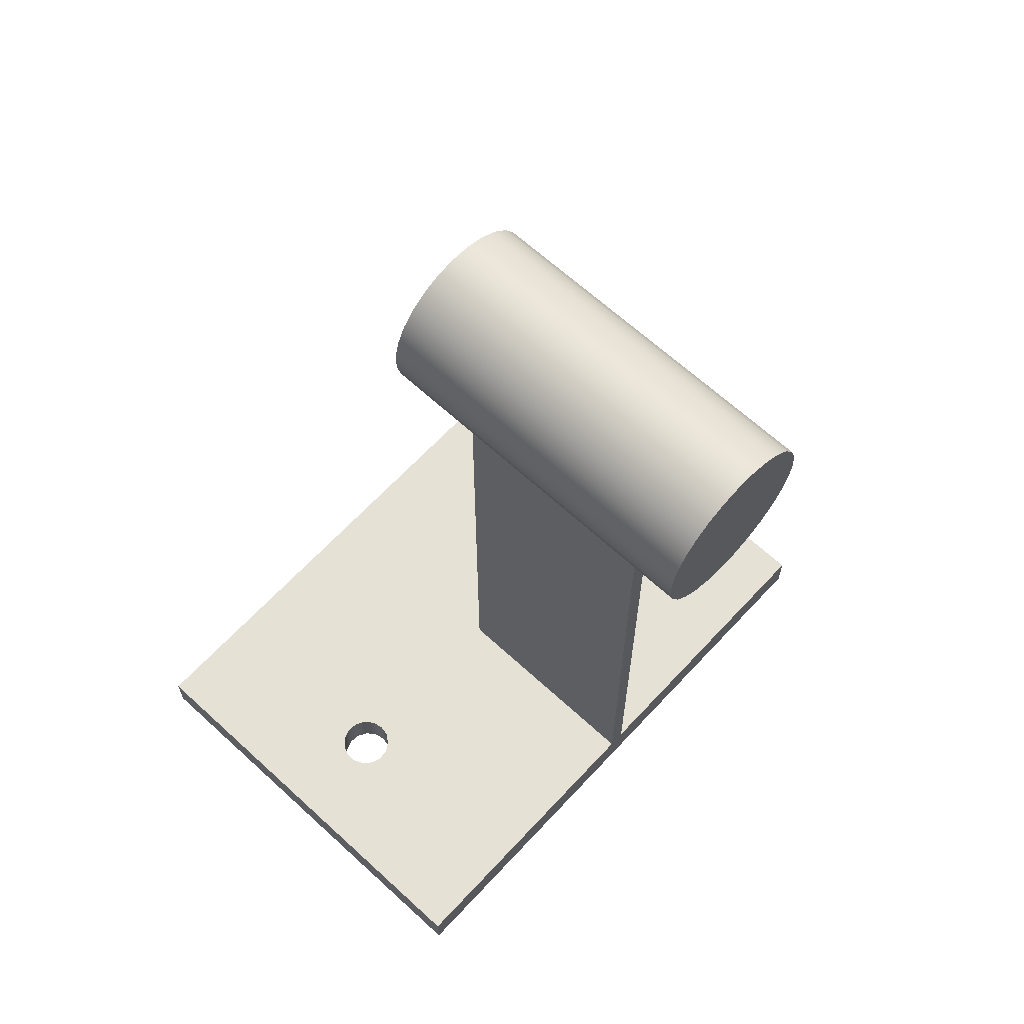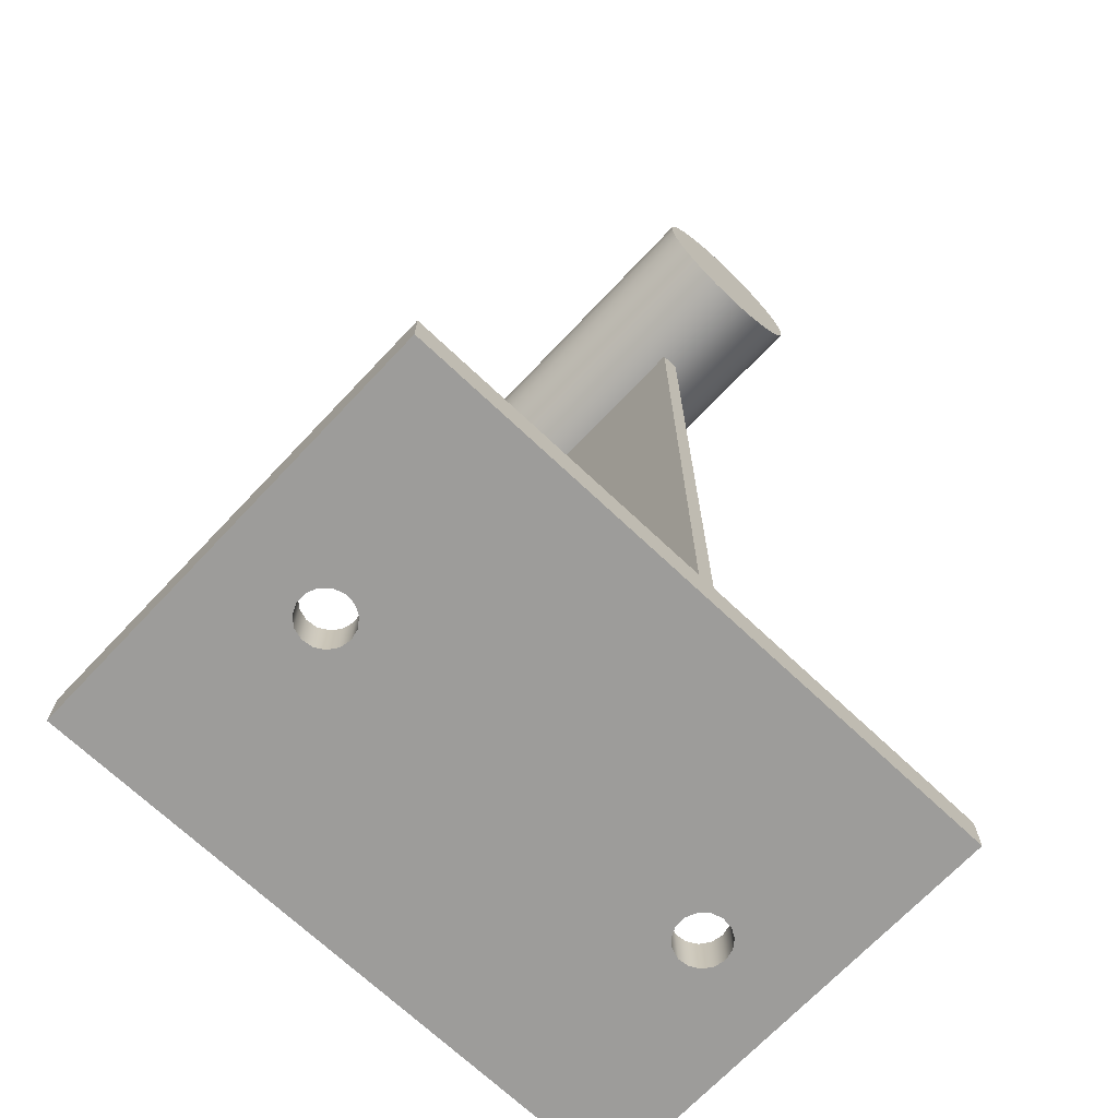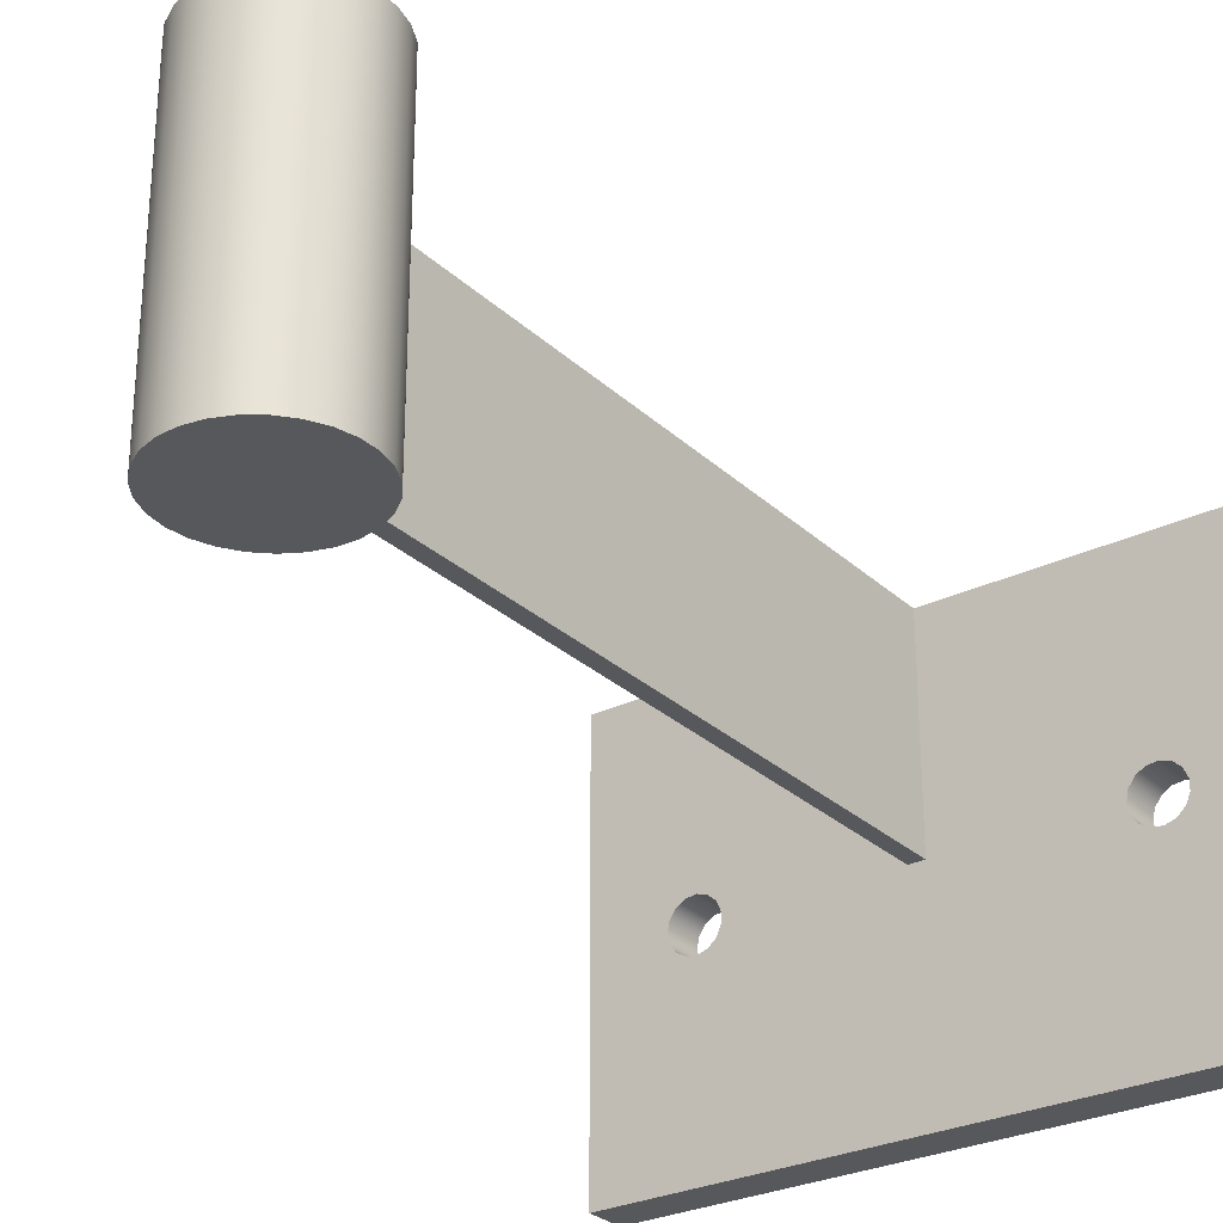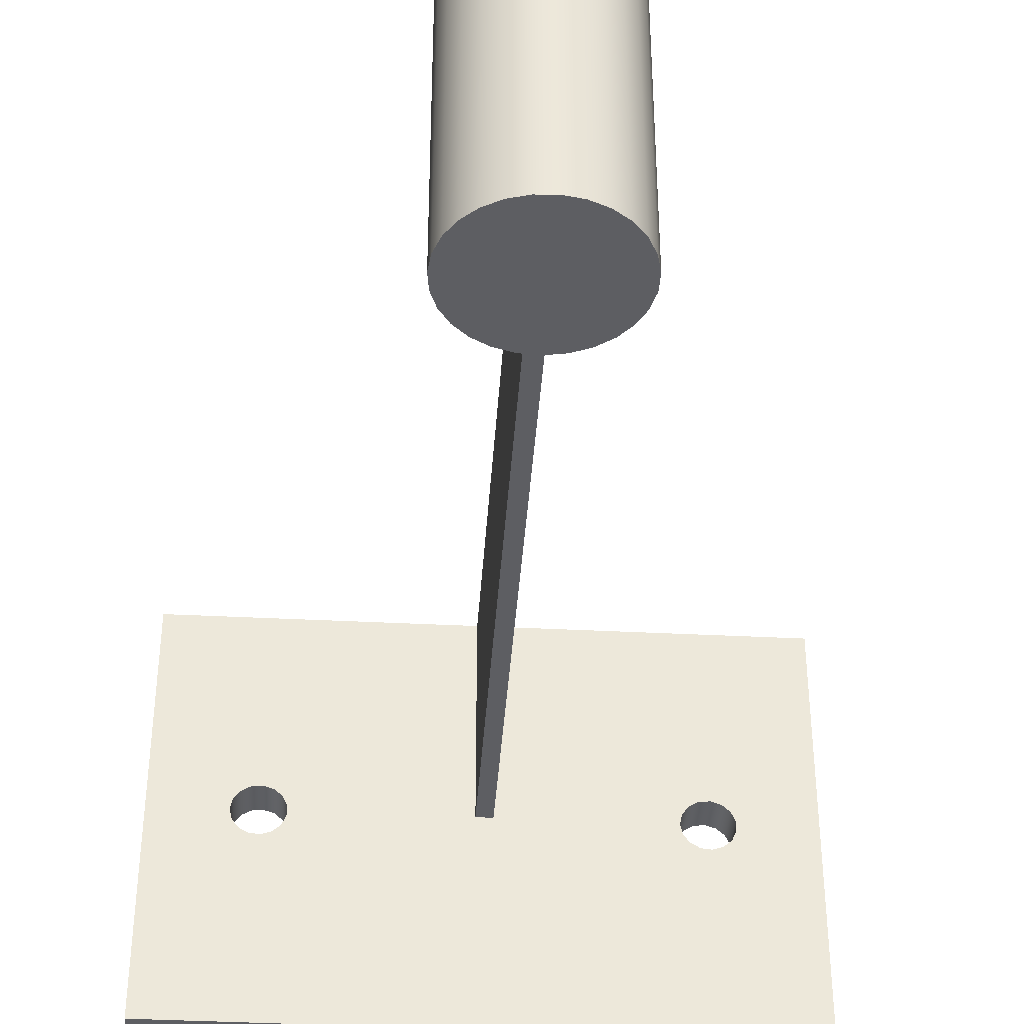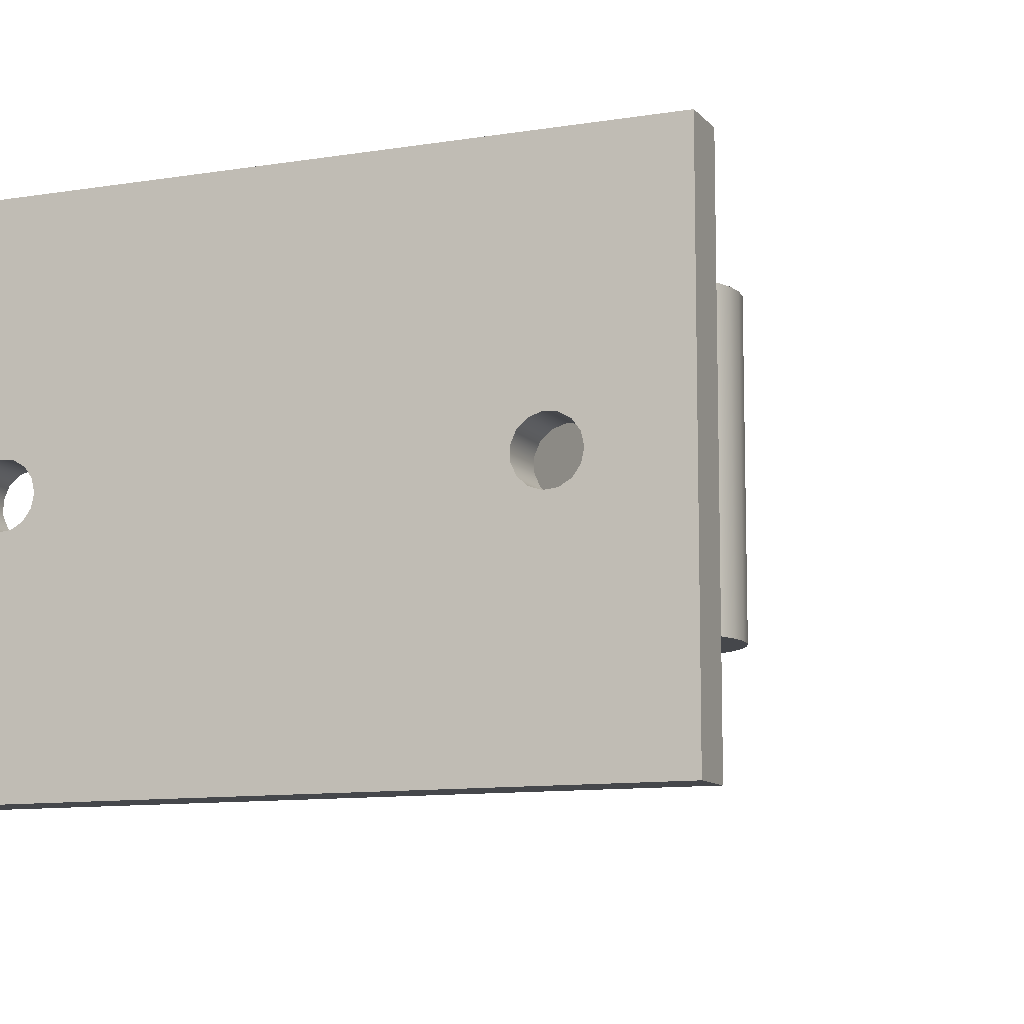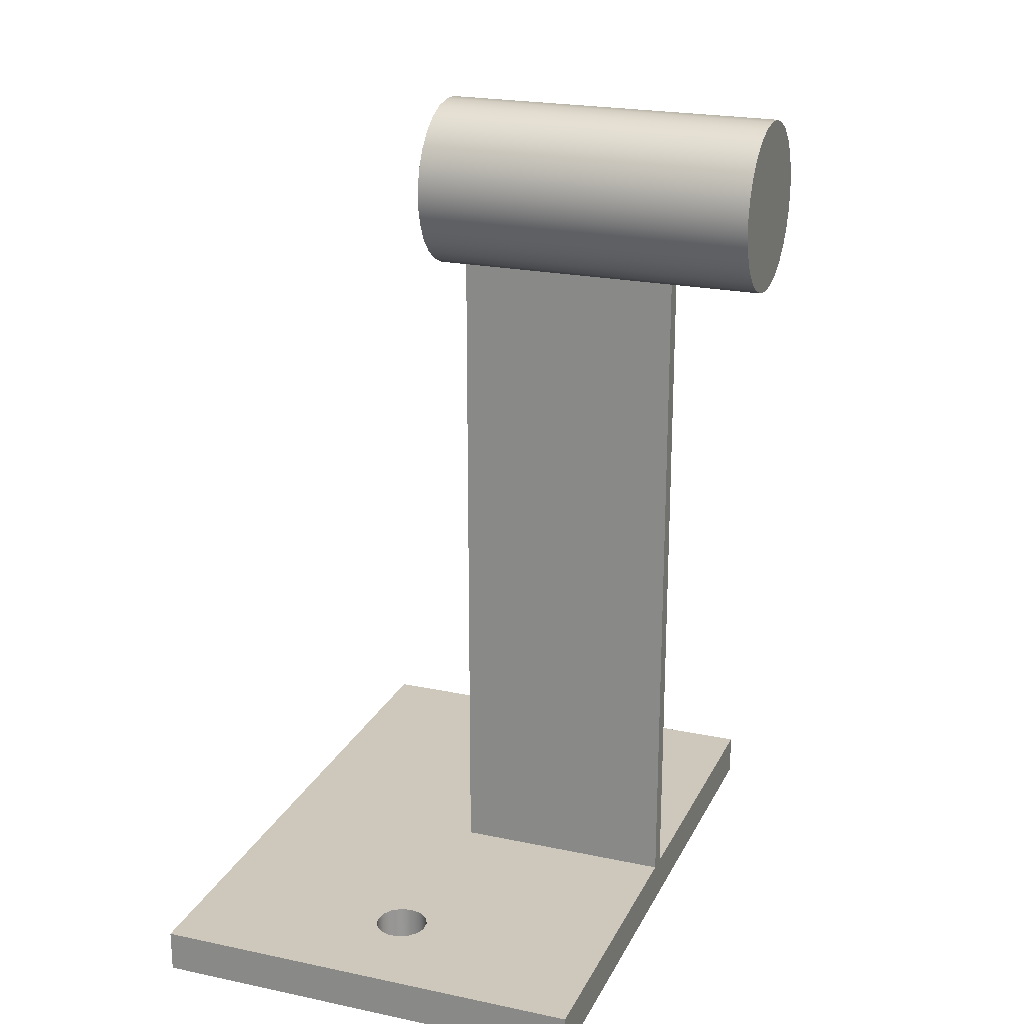
<metadata>
{"format":"obj","ext":"obj","renderer":"f3d","projection":"perspective","resolution":1024,"background":"white","views":[{"elev":64.8,"azim":-47.2,"up":"+Y"},{"elev":-70.0,"azim":-43.4,"up":"+Y"},{"elev":-28.3,"azim":-143.7,"up":"+Z"},{"elev":-38.5,"azim":176.3,"up":"+Z"},{"elev":-10.3,"azim":22.8,"up":"+Z"},{"elev":21.9,"azim":-69.6,"up":"+Y"}]}
</metadata>
<code>
v 2 18 -0.5
v 1.946 18.46 -0.5
v 1.787 18.9 -0.5
v 1.532 19.29 -0.5
v 1.194 19.6 -0.5
v 0.7922 19.84 -0.5
v 0.3473 19.97 -0.5
v -0.1163 20 -0.5
v -0.5736 19.92 -0.5
v -1 19.73 -0.5
v -1.372 19.45 -0.5
v -1.671 19.1 -0.5
v -1.879 18.68 -0.5
v -1.986 18.23 -0.5
v -1.986 17.77 -0.5
v -1.879 17.32 -0.5
v -1.671 16.9 -0.5
v -1.372 16.55 -0.5
v -1 16.27 -0.5
v -0.5736 16.08 -0.5
v -0.1163 16 -0.5
v 0.3473 16.03 -0.5
v 0.7922 16.16 -0.5
v 1.194 16.4 -0.5
v 1.532 16.71 -0.5
v 1.787 17.1 -0.5
v 1.946 17.54 -0.5
v 2 18 7.5
v 1.946 17.54 7.5
v 1.787 17.1 7.5
v 1.532 16.71 7.5
v 1.194 16.4 7.5
v 0.7922 16.16 7.5
v 0.3473 16.03 7.5
v -0.1163 16 7.5
v -0.5736 16.08 7.5
v -1 16.27 7.5
v -1.372 16.55 7.5
v -1.671 16.9 7.5
v -1.879 17.32 7.5
v -1.986 17.77 7.5
v -1.986 18.23 7.5
v -1.879 18.68 7.5
v -1.671 19.1 7.5
v -1.372 19.45 7.5
v -1 19.73 7.5
v -0.5736 19.92 7.5
v -0.1163 20 7.5
v 0.3473 19.97 7.5
v 0.7922 19.84 7.5
v 1.194 19.6 7.5
v 1.532 19.29 7.5
v 1.787 18.9 7.5
v 1.946 18.46 7.5
v 0.2 16.01 -2.331e-15
v 0.06677 16 -2.331e-15
v -0.06677 16 -2.331e-15
v -0.2 16.01 -2.331e-15
v -0.2 16.01 5.25
v -0.06677 16 5.25
v 0.06677 16 5.25
v 0.2 16.01 5.25
v 2 18 7.5
v 2 18 -0.5
v 2 18 7.5
v 1.946 18.46 7.5
v 1.787 18.9 7.5
v 1.532 19.29 7.5
v 1.194 19.6 7.5
v 0.7922 19.84 7.5
v 0.3473 19.97 7.5
v -0.1163 20 7.5
v -0.5736 19.92 7.5
v -1 19.73 7.5
v -1.372 19.45 7.5
v -1.671 19.1 7.5
v -1.879 18.68 7.5
v -1.986 18.23 7.5
v -1.986 17.77 7.5
v -1.879 17.32 7.5
v -1.671 16.9 7.5
v -1.372 16.55 7.5
v -1 16.27 7.5
v -0.5736 16.08 7.5
v -0.1163 16 7.5
v 0.3473 16.03 7.5
v 0.7922 16.16 7.5
v 1.194 16.4 7.5
v 1.532 16.71 7.5
v 1.787 17.1 7.5
v 1.946 17.54 7.5
v 2 18 -0.5
v 1.946 17.54 -0.5
v 1.787 17.1 -0.5
v 1.532 16.71 -0.5
v 1.194 16.4 -0.5
v 0.7922 16.16 -0.5
v 0.3473 16.03 -0.5
v -0.1163 16 -0.5
v -0.5736 16.08 -0.5
v -1 16.27 -0.5
v -1.372 16.55 -0.5
v -1.671 16.9 -0.5
v -1.879 17.32 -0.5
v -1.986 17.77 -0.5
v -1.986 18.23 -0.5
v -1.879 18.68 -0.5
v -1.671 19.1 -0.5
v -1.372 19.45 -0.5
v -1 19.73 -0.5
v -0.5736 19.92 -0.5
v -0.1163 20 -0.5
v 0.3473 19.97 -0.5
v 0.7922 19.84 -0.5
v 1.194 19.6 -0.5
v 1.532 19.29 -0.5
v 1.787 18.9 -0.5
v 1.946 18.46 -0.5
v 0.2 16.01 5.25
v 0.06677 16 5.25
v -0.06677 16 5.25
v -0.2 16.01 5.25
v -0.2 0 5.25
v -7.5 0 5.25
v -7.5 -1 5.25
v 7.5 -1 5.25
v 7.5 0 5.25
v 0.2 0 5.25
v -0.2 16.01 5.25
v -0.2 16.01 -2.331e-15
v -0.2 0 -2.331e-15
v -0.2 0 5.25
v -0.2 16.01 -2.331e-15
v -0.06677 16 -2.331e-15
v 0.06677 16 -2.331e-15
v 0.2 16.01 -2.331e-15
v 0.2 0 -2.331e-15
v -0.2 0 -2.331e-15
v 0.2 16.01 -2.331e-15
v 0.2 16.01 5.25
v 0.2 0 5.25
v 0.2 0 -2.331e-15
v 5.635 -1 -2.298e-15
v 5.58 -1 0.2583
v 5.425 -1 0.4719
v 5.196 -1 0.6039
v 4.934 -1 0.6315
v 4.682 -1 0.5499
v 4.486 -1 0.3732
v 4.379 -1 0.132
v 4.379 -1 -0.132
v 4.486 -1 -0.3732
v 4.682 -1 -0.5499
v 4.934 -1 -0.6315
v 5.196 -1 -0.6039
v 5.425 -1 -0.4719
v 5.58 -1 -0.2583
v 5.635 0 -2.298e-15
v 5.58 0 -0.2583
v 5.425 0 -0.4719
v 5.196 0 -0.6039
v 4.934 0 -0.6315
v 4.682 0 -0.5499
v 4.486 0 -0.3732
v 4.379 0 -0.132
v 4.379 0 0.132
v 4.486 0 0.3732
v 4.682 0 0.5499
v 4.934 0 0.6315
v 5.196 0 0.6039
v 5.425 0 0.4719
v 5.58 0 0.2583
v 5.635 -1 -2.298e-15
v 5.635 0 -2.298e-15
v -4.365 -1 -2.298e-15
v -4.42 -1 0.2583
v -4.575 -1 0.4719
v -4.804 -1 0.6039
v -5.066 -1 0.6315
v -5.318 -1 0.5499
v -5.514 -1 0.3732
v -5.621 -1 0.132
v -5.621 -1 -0.132
v -5.514 -1 -0.3732
v -5.318 -1 -0.5499
v -5.066 -1 -0.6315
v -4.804 -1 -0.6039
v -4.575 -1 -0.4719
v -4.42 -1 -0.2583
v -4.365 0 -2.298e-15
v -4.42 0 -0.2583
v -4.575 0 -0.4719
v -4.804 0 -0.6039
v -5.066 0 -0.6315
v -5.318 0 -0.5499
v -5.514 0 -0.3732
v -5.621 0 -0.132
v -5.621 0 0.132
v -5.514 0 0.3732
v -5.318 0 0.5499
v -5.066 0 0.6315
v -4.804 0 0.6039
v -4.575 0 0.4719
v -4.42 0 0.2583
v -4.365 -1 -2.298e-15
v -4.365 0 -2.298e-15
v -7.5 0 -5.25
v 7.5 0 -5.25
v 7.5 -1 -5.25
v -7.5 -1 -5.25
v -7.5 0 5.25
v -7.5 0 -5.25
v -7.5 -1 -5.25
v -7.5 -1 5.25
v 7.5 0 -5.25
v 7.5 0 5.25
v 7.5 -1 5.25
v 7.5 -1 -5.25
v 0.2 0 -2.331e-15
v 0.2 0 5.25
v 7.5 0 5.25
v 7.5 0 -5.25
v -7.5 0 -5.25
v -7.5 0 5.25
v -0.2 0 5.25
v -0.2 0 -2.331e-15
v 5.635 0 -2.298e-15
v 5.58 0 0.2583
v 5.425 0 0.4719
v 5.196 0 0.6039
v 4.934 0 0.6315
v 4.682 0 0.5499
v 4.486 0 0.3732
v 4.379 0 0.132
v 4.379 0 -0.132
v 4.486 0 -0.3732
v 4.682 0 -0.5499
v 4.934 0 -0.6315
v 5.196 0 -0.6039
v 5.425 0 -0.4719
v 5.58 0 -0.2583
v -4.365 0 -2.298e-15
v -4.42 0 0.2583
v -4.575 0 0.4719
v -4.804 0 0.6039
v -5.066 0 0.6315
v -5.318 0 0.5499
v -5.514 0 0.3732
v -5.621 0 0.132
v -5.621 0 -0.132
v -5.514 0 -0.3732
v -5.318 0 -0.5499
v -5.066 0 -0.6315
v -4.804 0 -0.6039
v -4.575 0 -0.4719
v -4.42 0 -0.2583
v 5.635 -1 -2.298e-15
v 5.58 -1 -0.2583
v 5.425 -1 -0.4719
v 5.196 -1 -0.6039
v 4.934 -1 -0.6315
v 4.682 -1 -0.5499
v 4.486 -1 -0.3732
v 4.379 -1 -0.132
v 4.379 -1 0.132
v 4.486 -1 0.3732
v 4.682 -1 0.5499
v 4.934 -1 0.6315
v 5.196 -1 0.6039
v 5.425 -1 0.4719
v 5.58 -1 0.2583
v -4.365 -1 -2.298e-15
v -4.42 -1 -0.2583
v -4.575 -1 -0.4719
v -4.804 -1 -0.6039
v -5.066 -1 -0.6315
v -5.318 -1 -0.5499
v -5.514 -1 -0.3732
v -5.621 -1 -0.132
v -5.621 -1 0.132
v -5.514 -1 0.3732
v -5.318 -1 0.5499
v -5.066 -1 0.6315
v -4.804 -1 0.6039
v -4.575 -1 0.4719
v -4.42 -1 0.2583
v 7.5 -1 -5.25
v 7.5 -1 5.25
v -7.5 -1 5.25
v -7.5 -1 -5.25
g 66a00f06-e2f2-11ea-8862-54bf646e7e1f
f 2 54 1
f 1 54 63
f 64 28 27
f 27 28 29
f 27 29 26
f 26 29 30
f 26 30 25
f 25 30 31
f 25 31 24
f 24 31 32
f 24 32 23
f 23 32 33
f 23 33 22
f 22 33 34
f 22 34 62
f 62 34 61
f 61 34 35
f 61 35 60
f 60 35 59
f 59 35 36
f 59 36 20
f 20 36 19
f 19 36 37
f 19 37 18
f 18 37 38
f 18 38 17
f 17 38 39
f 17 39 16
f 16 39 40
f 16 40 15
f 15 40 41
f 15 41 14
f 14 41 42
f 14 42 13
f 13 42 43
f 13 43 12
f 12 43 44
f 12 44 11
f 11 44 45
f 11 45 10
f 10 45 46
f 10 46 9
f 9 46 47
f 9 47 8
f 8 47 48
f 8 48 7
f 7 48 49
f 7 49 6
f 6 49 50
f 6 50 5
f 5 50 51
f 5 51 4
f 4 51 52
f 4 52 3
f 3 52 53
f 3 53 2
f 2 53 54
f 59 20 58
f 58 20 21
f 58 21 57
f 57 21 56
f 56 21 22
f 56 22 55
f 55 22 62
g 66a1e374-e2f2-11ea-9f3f-54bf646e7e1f
f 65 66 91
f 91 66 67
f 91 67 90
f 90 67 68
f 90 68 89
f 89 68 69
f 89 69 88
f 88 69 70
f 88 70 71
f 71 72 88
f 88 72 73
f 88 73 74
f 74 75 88
f 88 75 76
f 88 76 77
f 77 78 88
f 88 78 79
f 88 79 80
f 80 81 88
f 88 81 82
f 88 82 87
f 87 82 83
f 87 83 84
f 85 86 84
f 84 86 87
g 66a36a28-e2f2-11ea-a007-54bf646e7e1f
f 92 93 118
f 118 93 117
f 117 93 94
f 117 94 116
f 116 94 95
f 116 95 115
f 115 95 96
f 115 96 114
f 114 96 113
f 113 96 112
f 112 96 111
f 111 96 110
f 110 96 109
f 109 96 108
f 108 96 107
f 107 96 106
f 106 96 105
f 105 96 104
f 104 96 103
f 103 96 102
f 102 96 97
f 102 97 101
f 101 97 100
f 100 97 98
f 100 98 99
g 63d7f0cc-e2f2-11ea-920f-54bf646e7e1f
f 119 120 128
f 128 120 121
f 128 121 123
f 123 121 122
f 124 125 123
f 123 125 126
f 123 126 128
f 128 126 127
g 65c5dc24-e2f2-11ea-9d1c-54bf646e7e1f
f 129 130 132
f 132 130 131
g 65c232b8-e2f2-11ea-9b4b-54bf646e7e1f
f 133 134 138
f 138 134 135
f 138 135 137
f 137 135 136
g 65c47cc0-e2f2-11ea-8889-54bf646e7e1f
f 139 140 142
f 142 140 141
g 646fc36c-e2f2-11ea-a84d-54bf646e7e1f
f 144 172 143
f 143 172 174
f 173 158 157
f 157 158 159
f 157 159 156
f 156 159 160
f 156 160 155
f 155 160 161
f 155 161 154
f 154 161 162
f 154 162 153
f 153 162 163
f 153 163 152
f 152 163 164
f 152 164 151
f 151 164 165
f 151 165 150
f 150 165 166
f 150 166 149
f 149 166 167
f 149 167 148
f 148 167 168
f 148 168 147
f 147 168 169
f 147 169 146
f 146 169 170
f 146 170 145
f 145 170 171
f 145 171 144
f 144 171 172
g 64719818-e2f2-11ea-badf-54bf646e7e1f
f 176 204 175
f 175 204 206
f 205 190 189
f 189 190 191
f 189 191 188
f 188 191 192
f 188 192 187
f 187 192 193
f 187 193 186
f 186 193 194
f 186 194 185
f 185 194 195
f 185 195 184
f 184 195 196
f 184 196 183
f 183 196 197
f 183 197 182
f 182 197 198
f 182 198 181
f 181 198 199
f 181 199 180
f 180 199 200
f 180 200 179
f 179 200 201
f 179 201 178
f 178 201 202
f 178 202 177
f 177 202 203
f 177 203 176
f 176 203 204
g 63d61c1e-e2f2-11ea-87eb-54bf646e7e1f
f 207 208 210
f 210 208 209
g 63d7066c-e2f2-11ea-9cf5-54bf646e7e1f
f 211 212 214
f 214 212 213
g 63d8db2e-e2f2-11ea-9707-54bf646e7e1f
f 215 216 218
f 218 216 217
g 63d99e7a-e2f2-11ea-a82d-54bf646e7e1f
f 220 232 219
f 219 232 233
f 219 233 234
f 232 220 231
f 231 220 221
f 231 221 230
f 230 221 229
f 229 221 228
f 228 221 227
f 227 221 222
f 227 222 241
f 241 222 240
f 240 222 239
f 239 222 238
f 238 222 237
f 237 222 219
f 237 219 236
f 236 219 235
f 235 219 234
f 222 223 219
f 219 223 226
f 226 223 254
f 226 254 255
f 224 250 223
f 223 250 251
f 223 251 252
f 225 245 224
f 224 245 246
f 224 246 247
f 245 225 244
f 244 225 226
f 244 226 243
f 243 226 242
f 242 226 256
f 256 226 255
f 247 248 224
f 224 248 249
f 224 249 250
f 252 253 223
f 223 253 254
g 63da61ba-e2f2-11ea-8182-54bf646e7e1f
f 258 287 257
f 257 287 288
f 257 288 271
f 271 288 270
f 270 288 269
f 269 288 268
f 268 288 267
f 267 288 284
f 267 284 285
f 258 259 287
f 287 259 260
f 287 260 261
f 261 262 287
f 287 262 275
f 287 275 290
f 290 275 276
f 290 276 277
f 275 262 274
f 274 262 263
f 274 263 273
f 273 263 264
f 273 264 272
f 272 264 265
f 272 265 286
f 286 265 266
f 286 266 285
f 285 266 267
f 277 278 290
f 290 278 279
f 290 279 280
f 290 280 289
f 289 280 281
f 289 281 282
f 282 283 289
f 289 283 284
f 289 284 288

</code>
